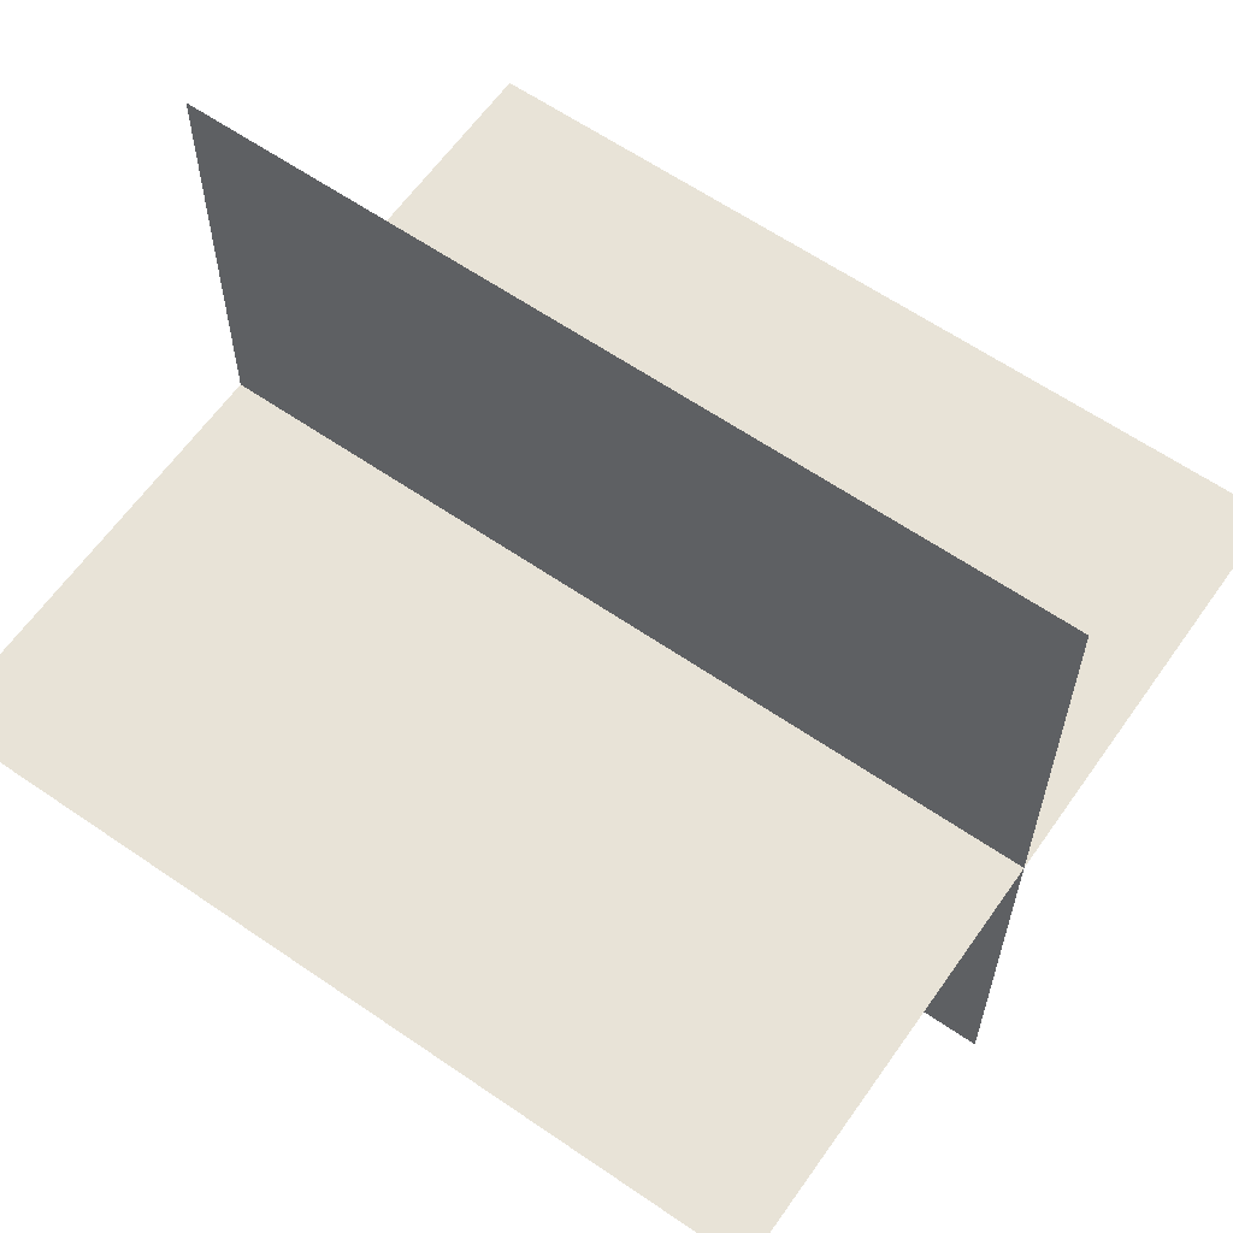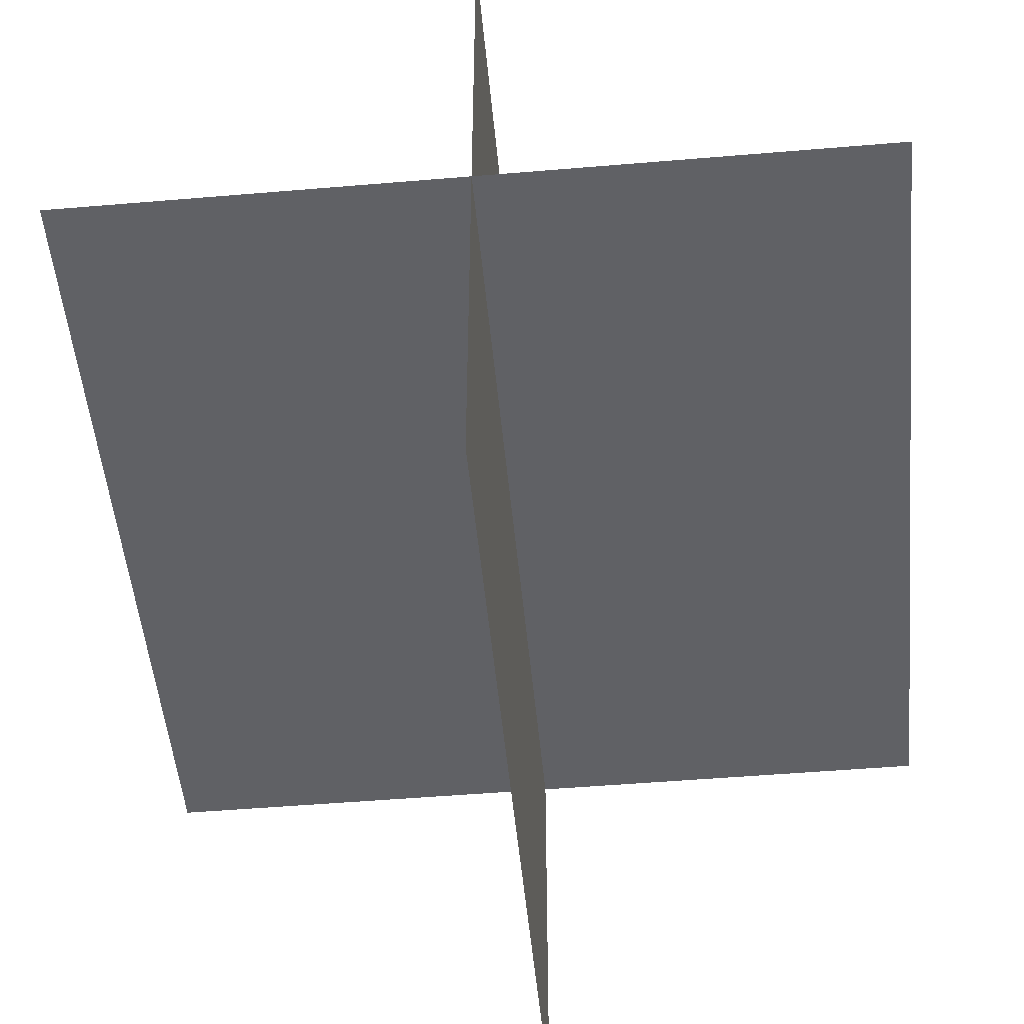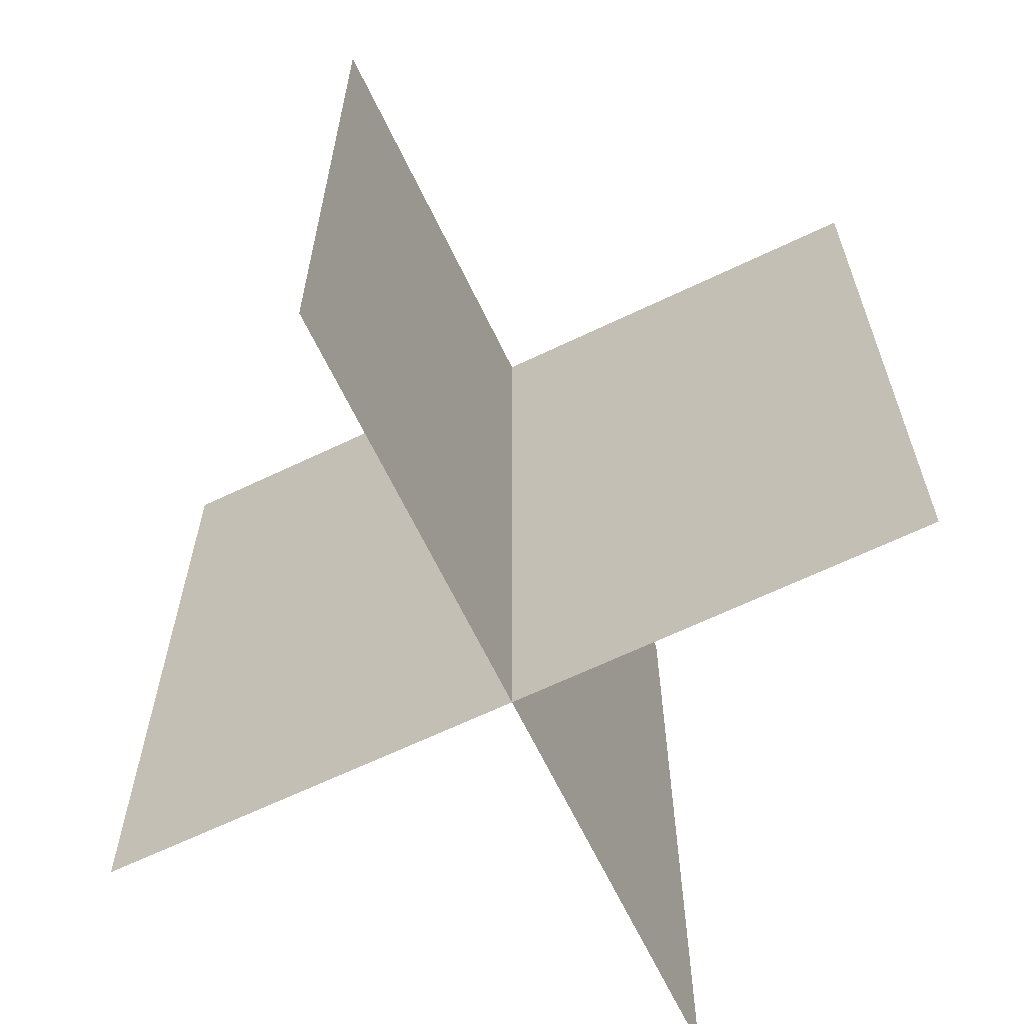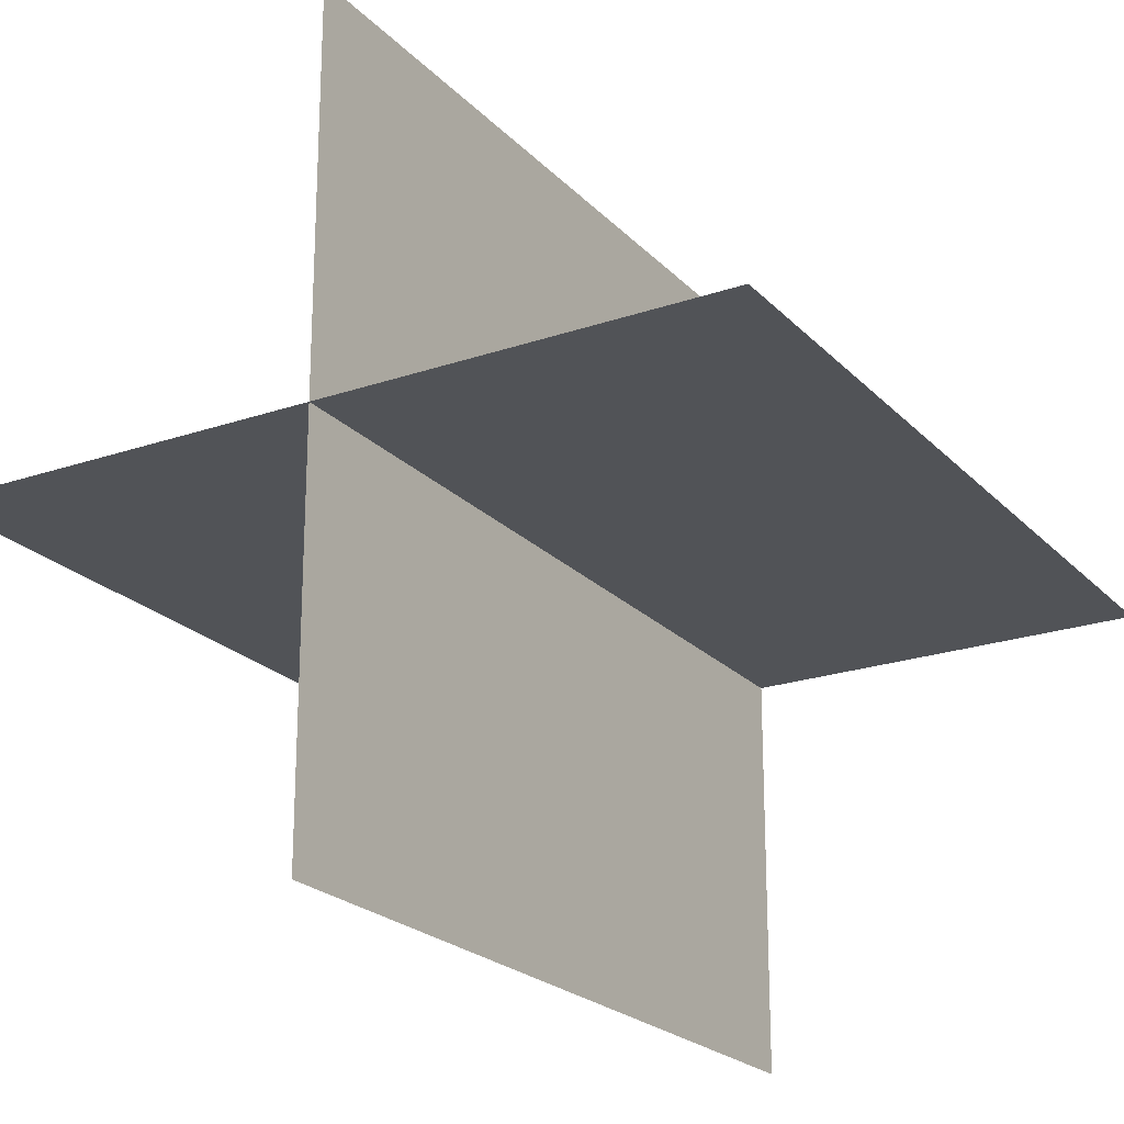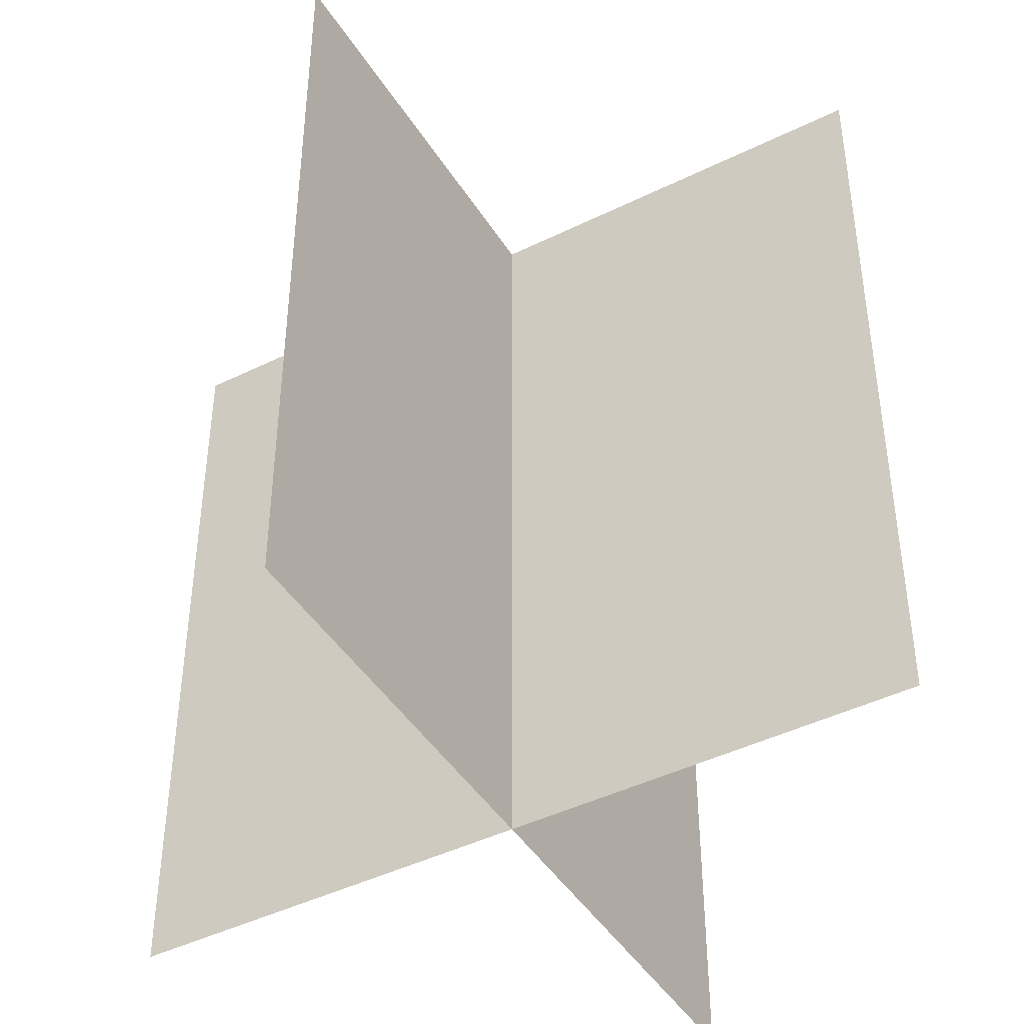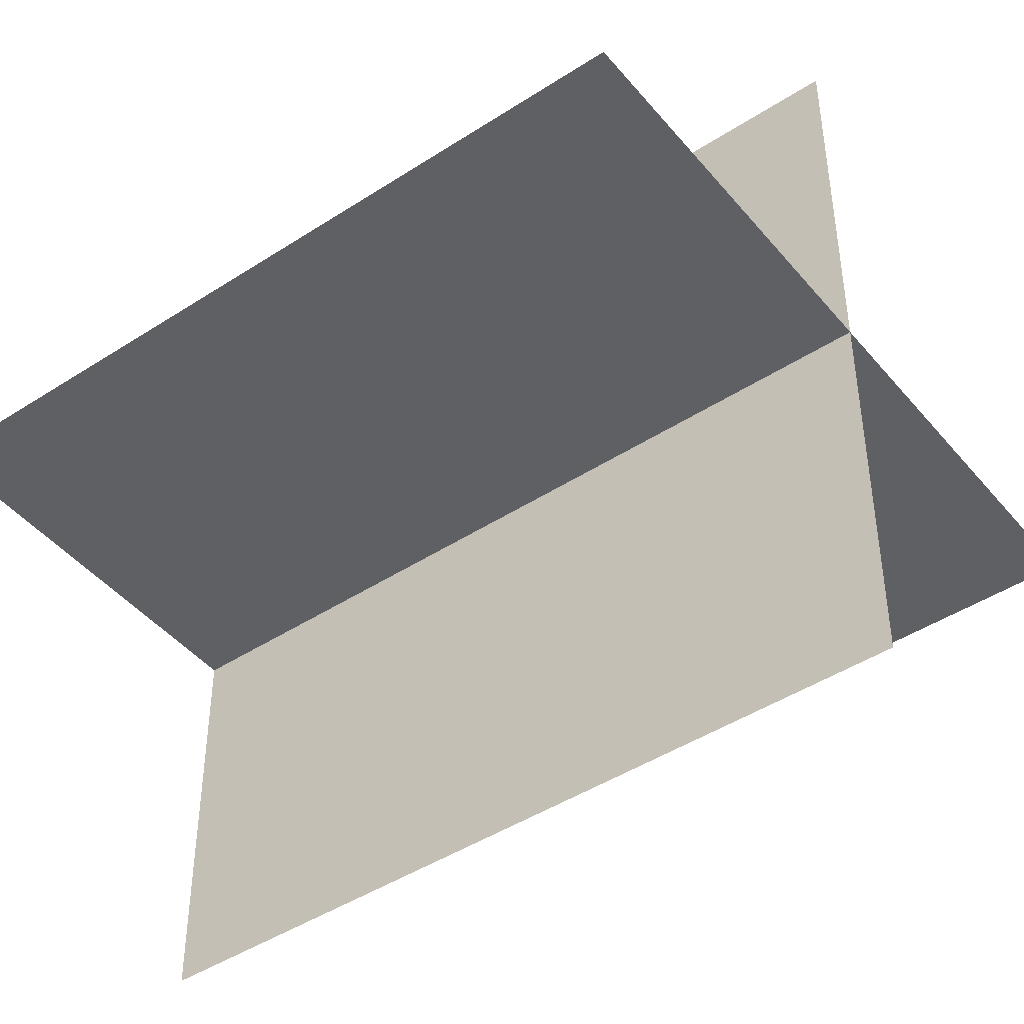
<metadata>
{"format":"obj","ext":"obj","renderer":"f3d","projection":"perspective","resolution":1024,"background":"white","views":[{"elev":61.8,"azim":-55.0,"up":"+Z"},{"elev":-50.3,"azim":5.3,"up":"+Z"},{"elev":-65.5,"azim":115.7,"up":"+Y"},{"elev":-22.2,"azim":30.8,"up":"+Z"},{"elev":-44.2,"azim":-60.0,"up":"+Y"},{"elev":-44.9,"azim":-53.0,"up":"+Z"}]}
</metadata>
<code>
o Plane.006
v 0 -0.583 0.583
v -0 -0.583 -0.583
v 0 0.583 0.583
v 0 0.583 -0.583
v 0.583 -0.583 -0
v -0.583 -0.583 0
v 0.583 0.583 -0
v -0.583 0.583 0
f 2 3 1
f 6 7 5
f 2 4 3
f 6 8 7

</code>
